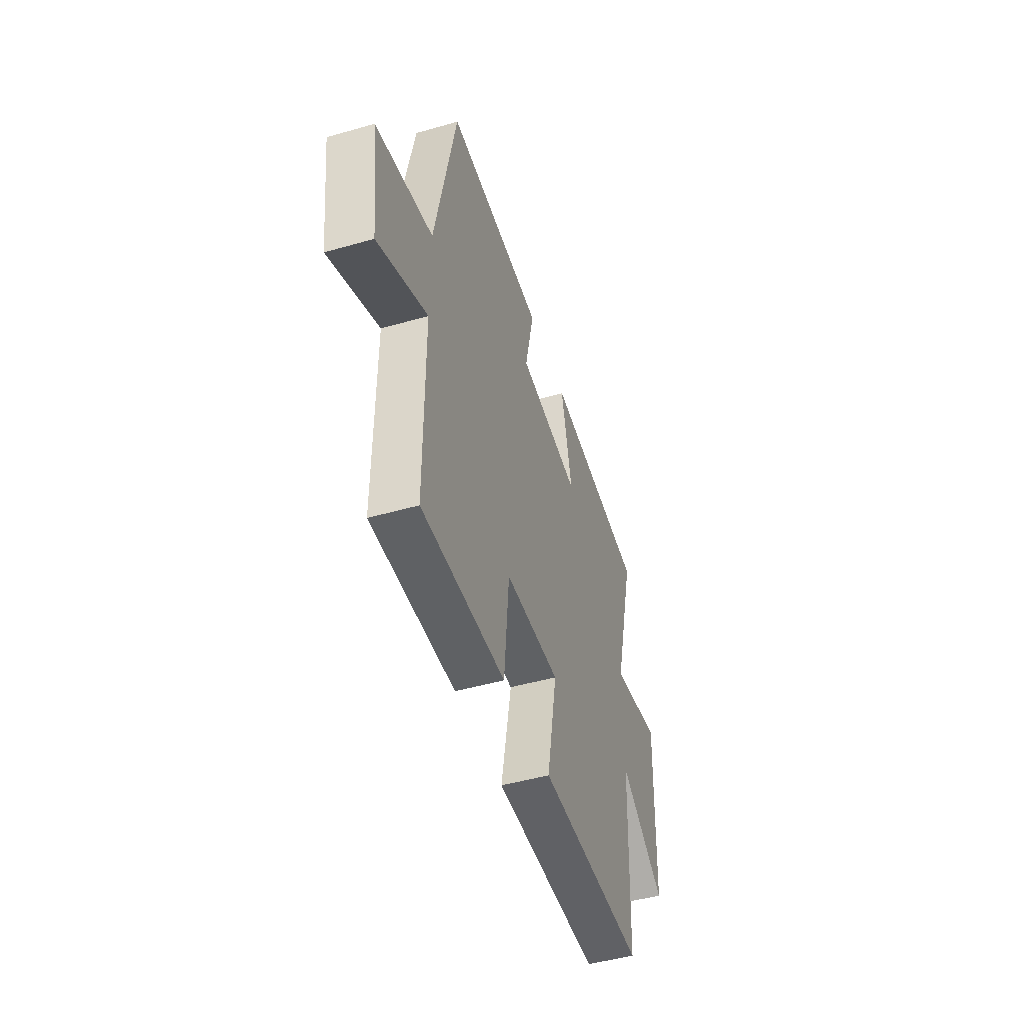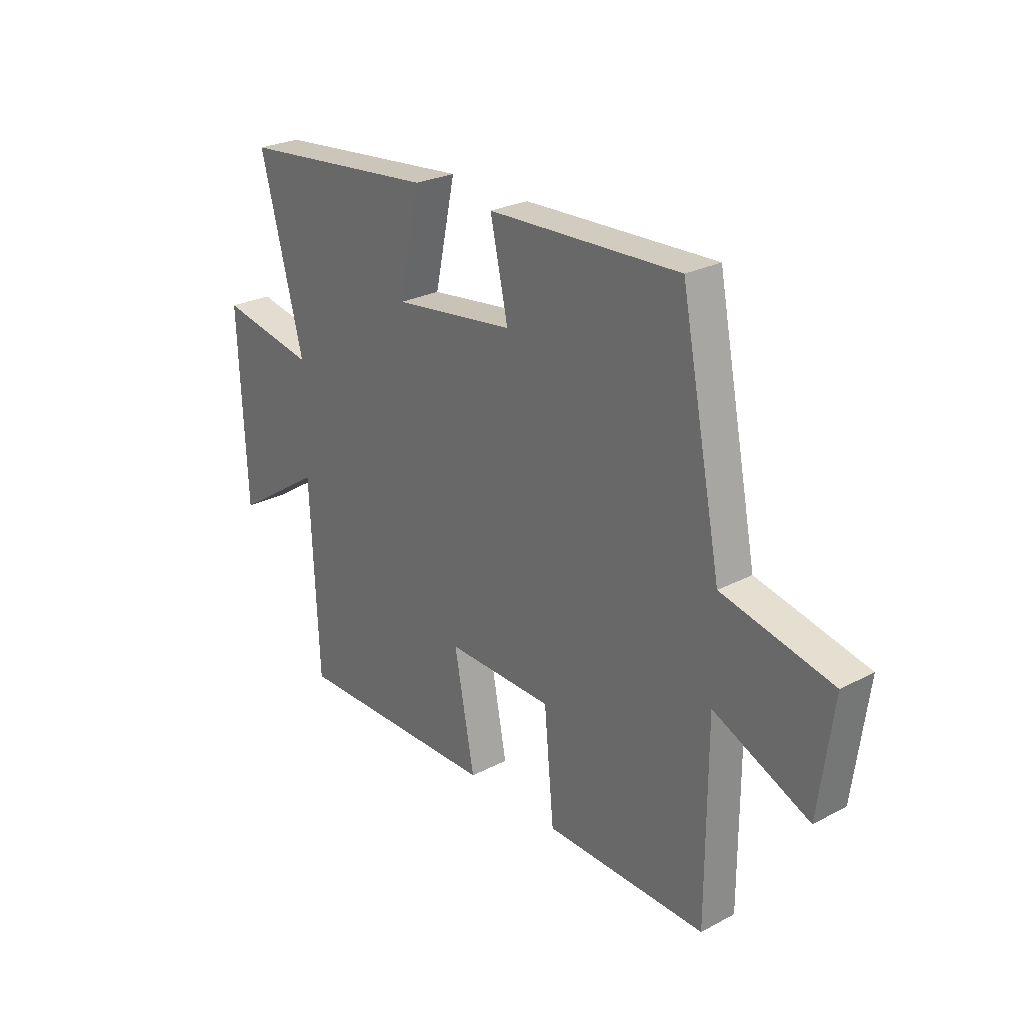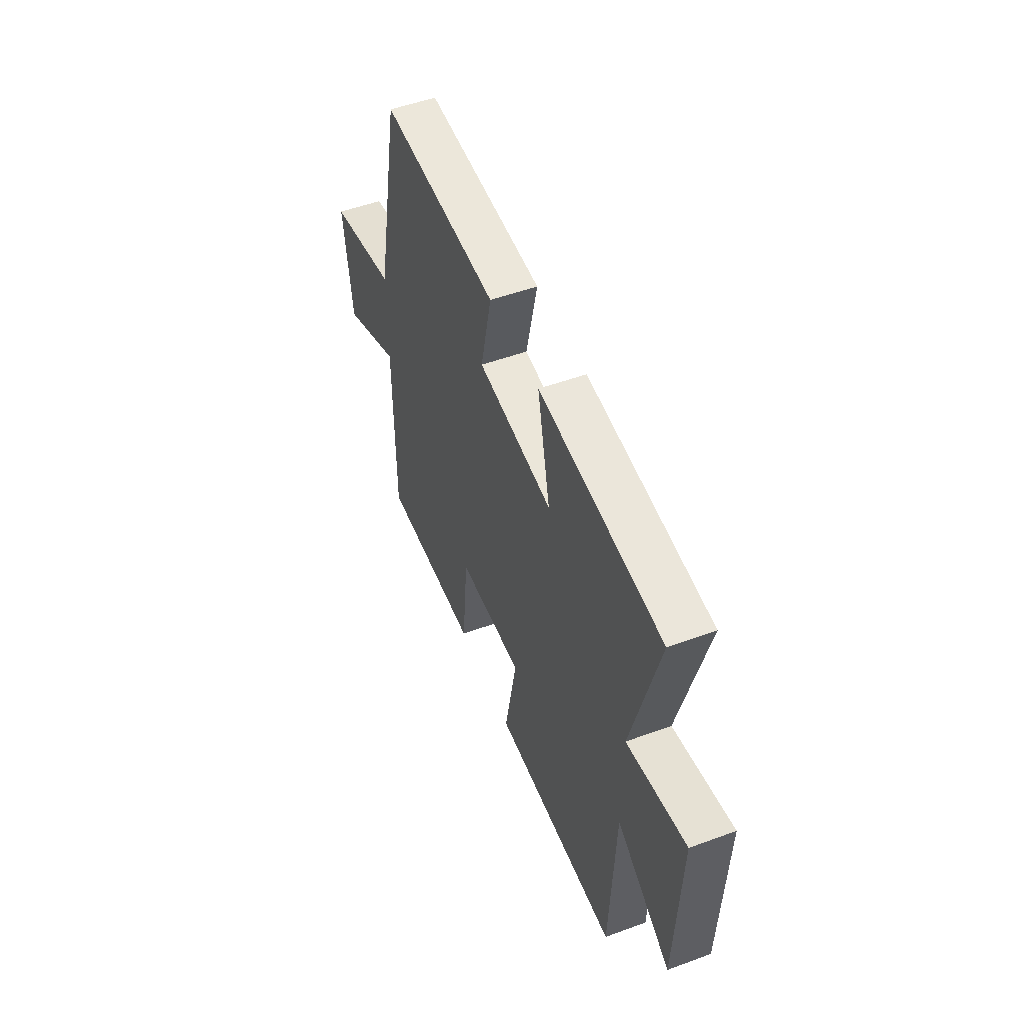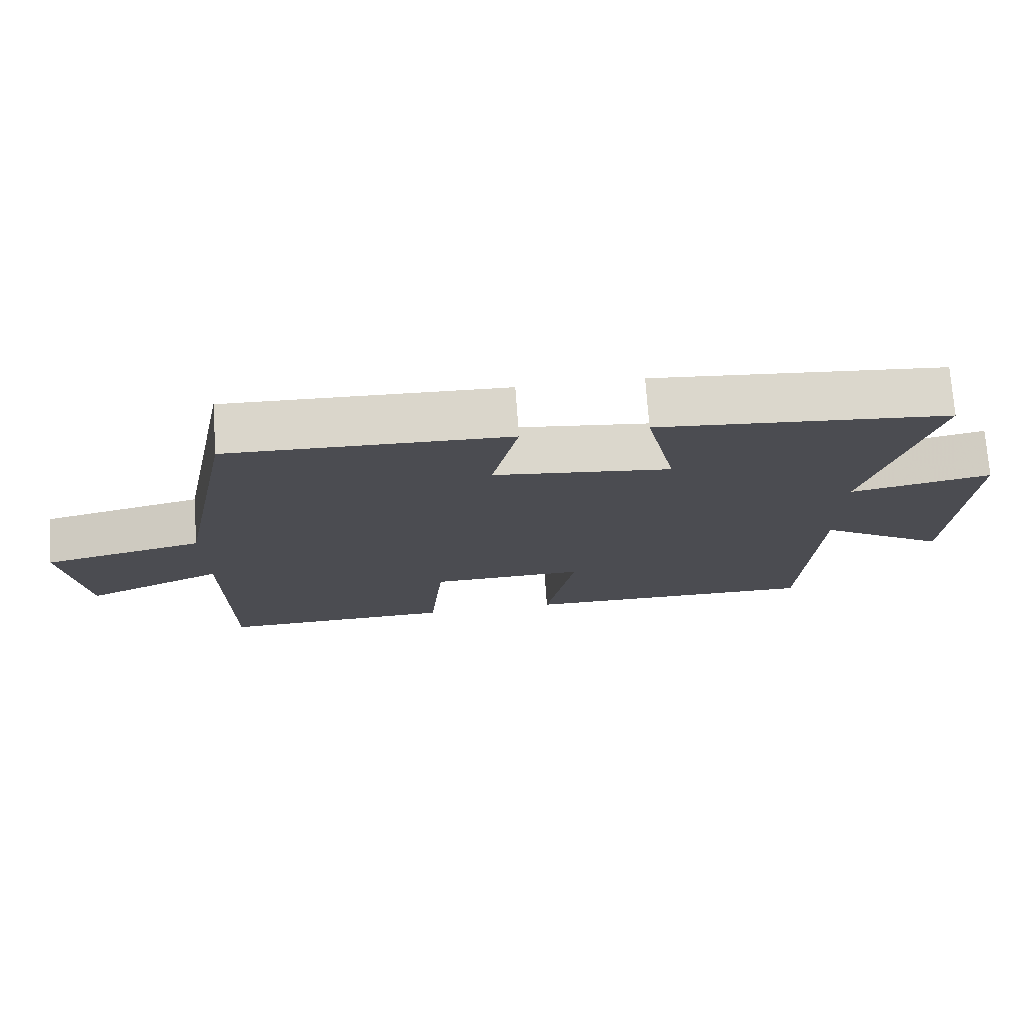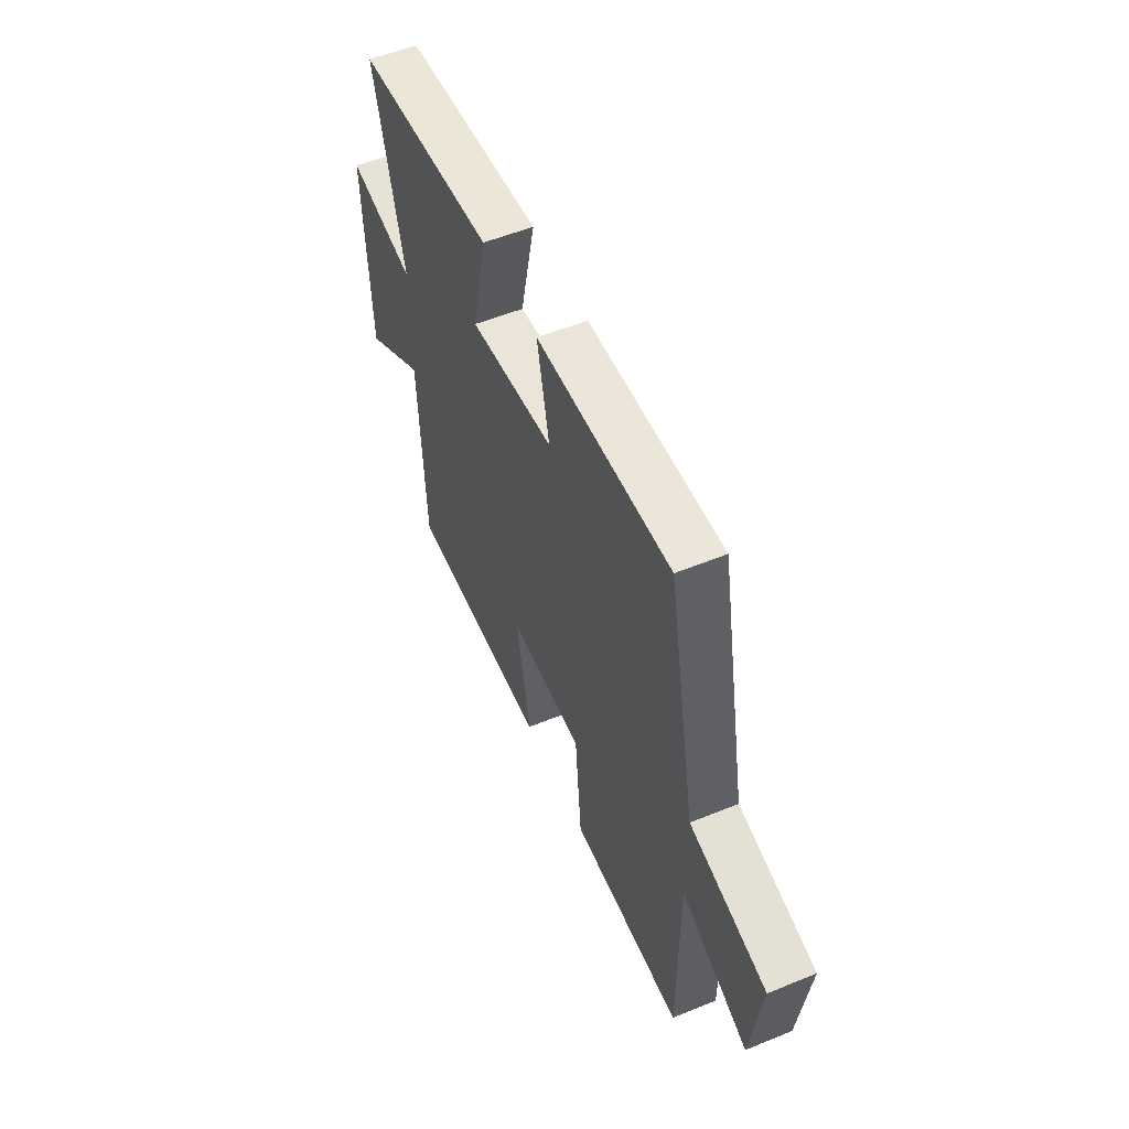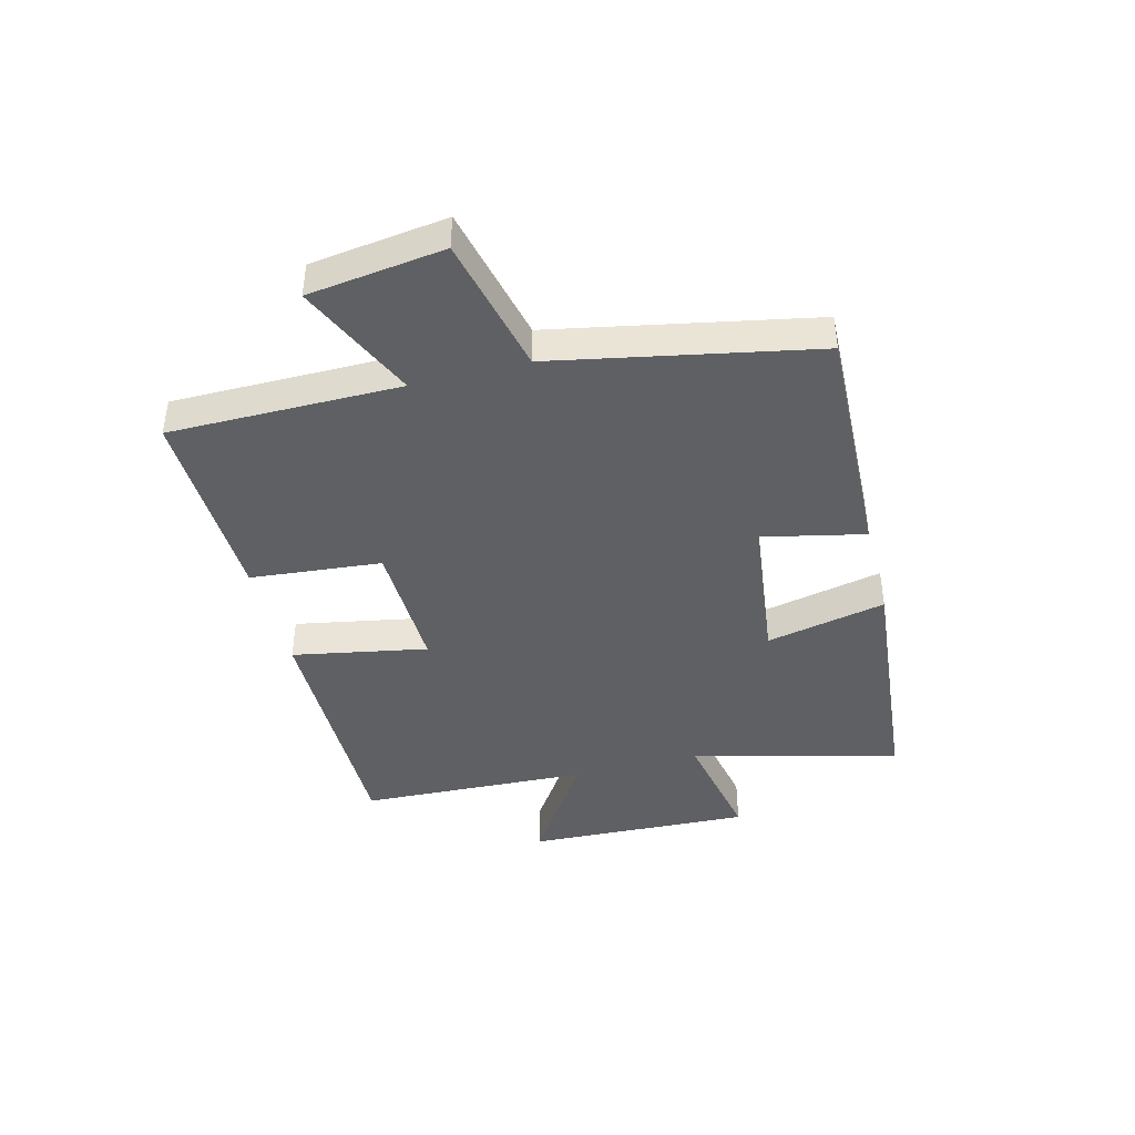
<metadata>
{"format":"obj","ext":"obj","renderer":"f3d","projection":"perspective","resolution":1024,"background":"white","views":[{"elev":-47.9,"azim":-72.2,"up":"+Z"},{"elev":25.9,"azim":-129.9,"up":"+Z"},{"elev":51.7,"azim":68.3,"up":"+Z"},{"elev":74.3,"azim":-4.1,"up":"+Z"},{"elev":54.3,"azim":-113.4,"up":"+Z"},{"elev":-42.3,"azim":-75.5,"up":"+Y"}]}
</metadata>
<code>
v -0.413 0.07 0.514
v -0.007 0.07 0.5
v -0.045 0.07 0.328
v 0.213 0.07 0.296
v 0.169 0.07 0.5
v 0.591 0.07 0.46
v 0.5 0.07 0.109
v 0.705 0.07 0.149
v 0.689 0.07 -0.235
v 0.5 0.07 -0.111
v 0.483 0.07 -0.503
v 0.046 0.07 -0.5
v 0.089 0.07 -0.271
v -0.137 0.07 -0.277
v -0.158 0.07 -0.5
v -0.5 0.07 -0.509
v -0.5 0.07 -0.118
v -0.703 0.07 -0.21
v -0.733 0.07 0.02
v -0.5 0.07 0.074
v -0.413 0 0.514
v -0.007 0 0.5
v -0.045 0 0.328
v 0.213 0 0.296
v 0.169 0 0.5
v 0.591 0 0.46
v 0.5 0 0.109
v 0.705 0 0.149
v 0.689 0 -0.235
v 0.5 0 -0.111
v 0.483 0 -0.503
v 0.046 0 -0.5
v 0.089 0 -0.271
v -0.137 0 -0.277
v -0.158 0 -0.5
v -0.5 0 -0.509
v -0.5 0 -0.118
v -0.703 0 -0.21
v -0.733 0 0.02
v -0.5 0 0.074
f 17 18 19 20
f 17 20 1 2
f 14 15 16 17
f 13 14 17
f 10 11 12 13
f 10 13 17
f 7 8 9 10
f 7 10 17
f 4 5 6 7
f 3 4 7 17
f 2 3 17
f 40 39 38 37
f 22 21 40 37
f 37 36 35 34
f 37 34 33
f 33 32 31 30
f 37 33 30
f 30 29 28 27
f 37 30 27
f 27 26 25 24
f 37 27 24 23
f 37 23 22
f 1 21 22 2
f 2 22 23 3
f 3 23 24 4
f 4 24 25 5
f 5 25 26 6
f 6 26 27 7
f 7 27 28 8
f 8 28 29 9
f 9 29 30 10
f 10 30 31 11
f 11 31 32 12
f 12 32 33 13
f 13 33 34 14
f 14 34 35 15
f 15 35 36 16
f 16 36 37 17
f 17 37 38 18
f 18 38 39 19
f 19 39 40 20
f 20 40 21 1

</code>
